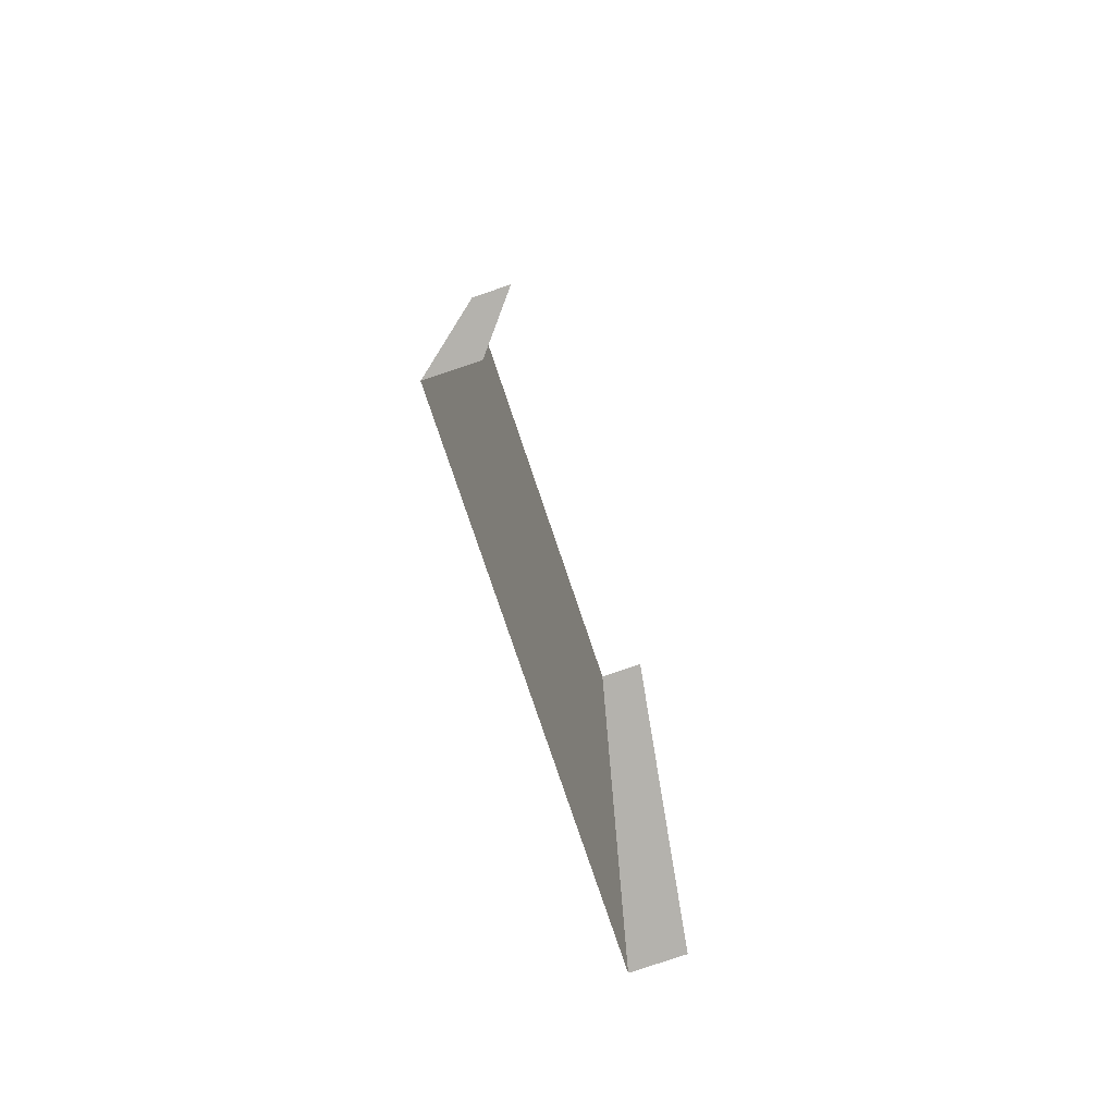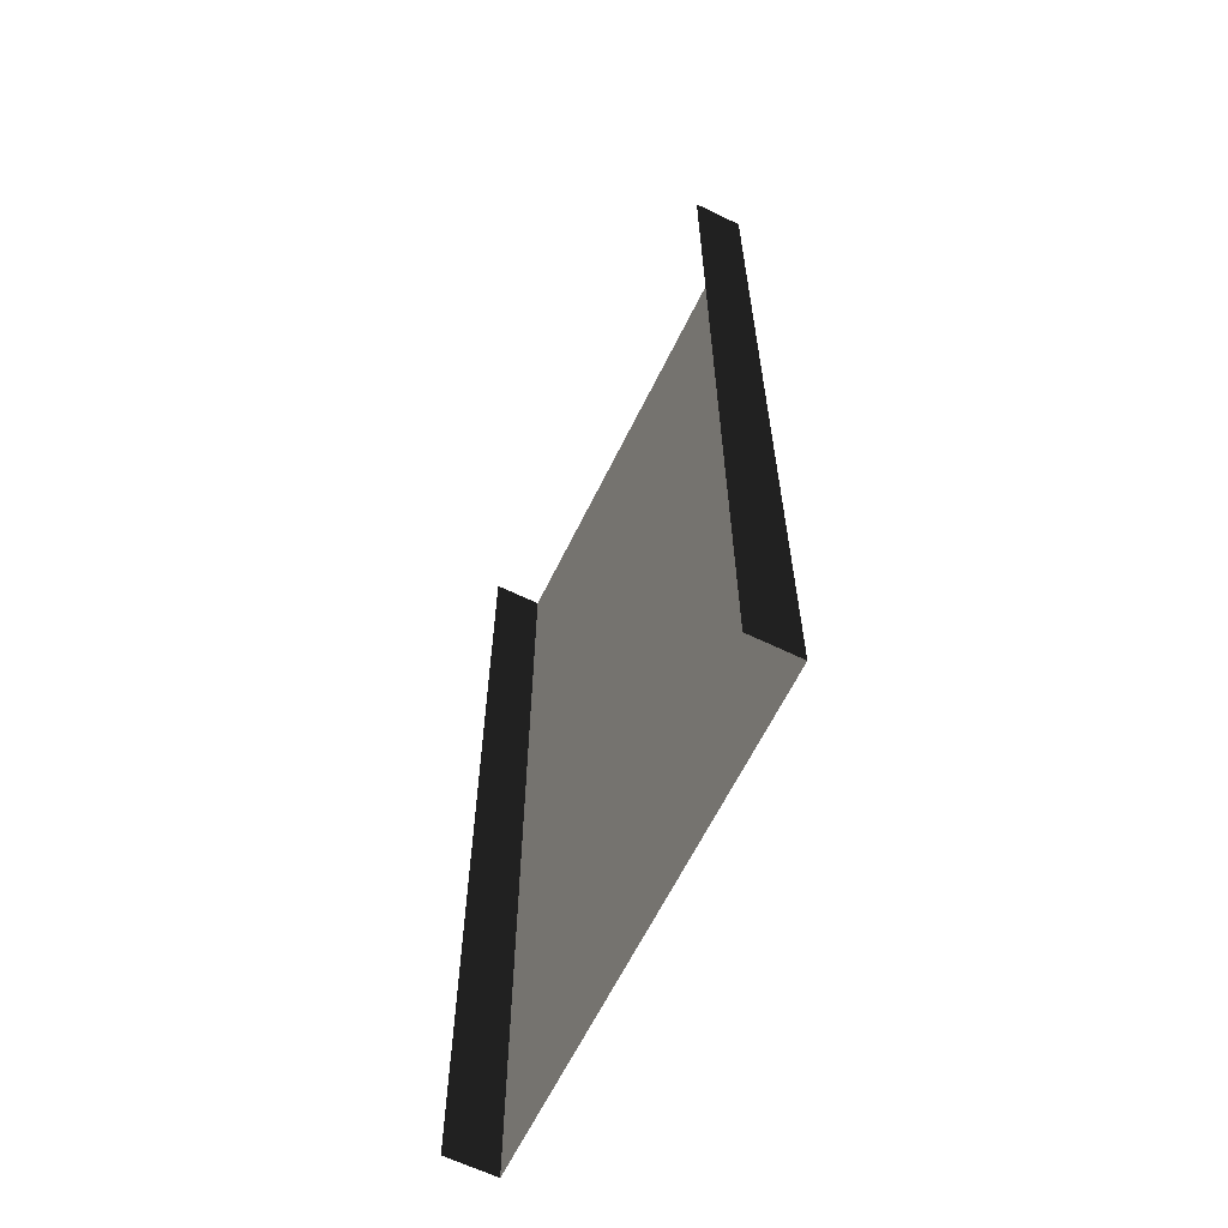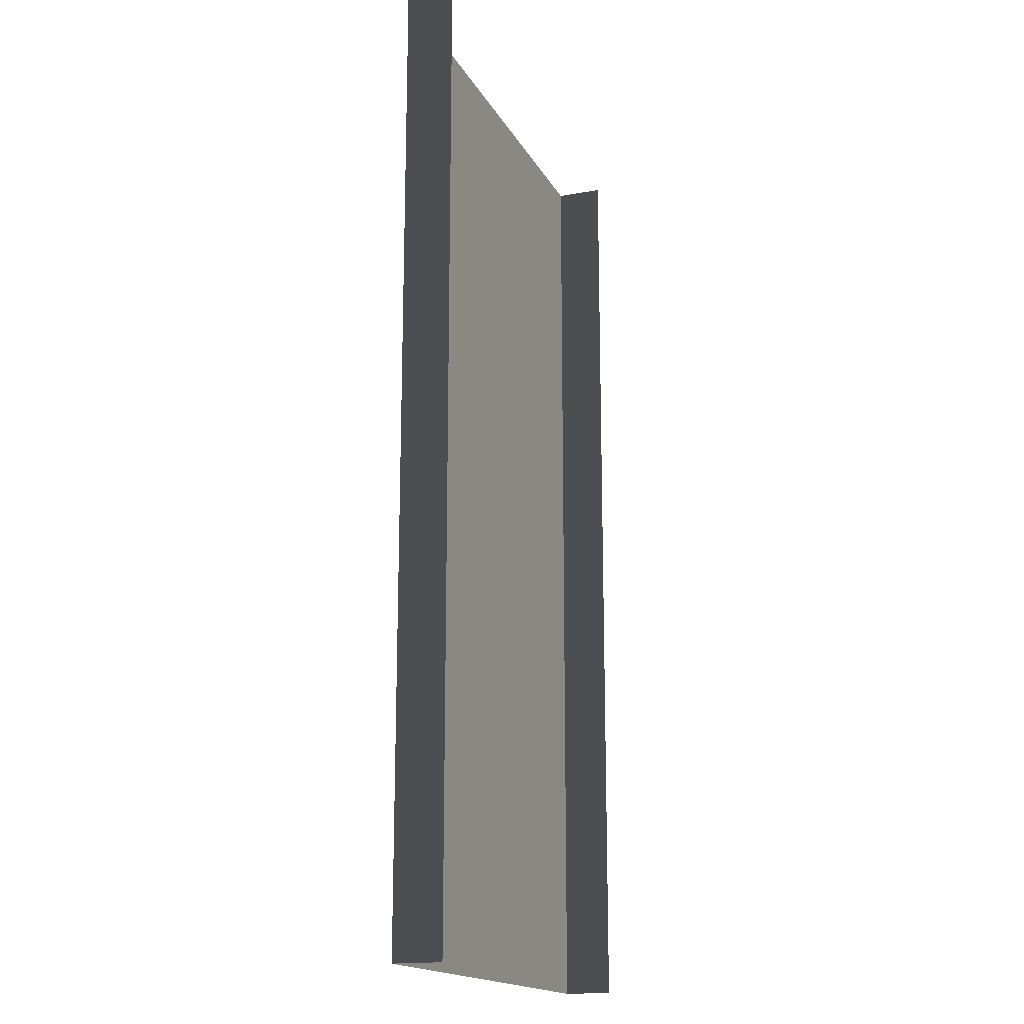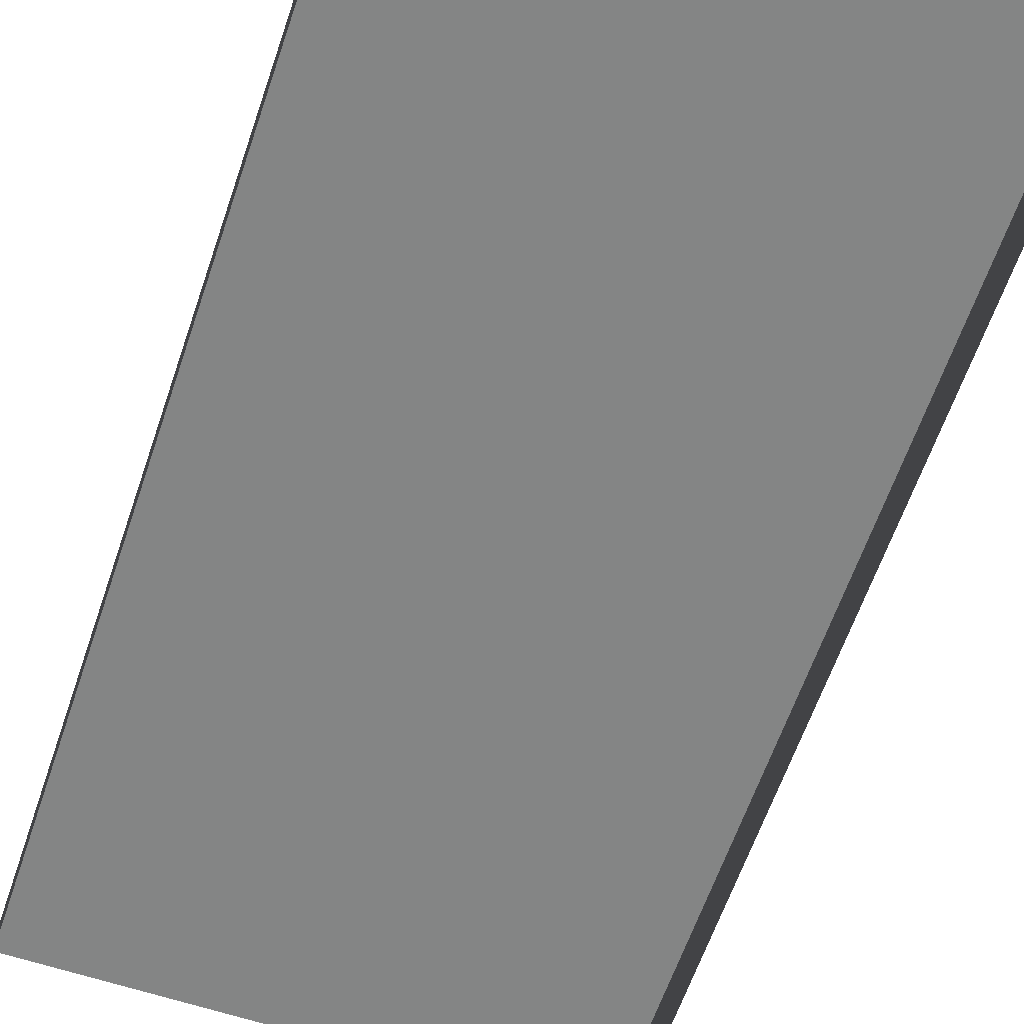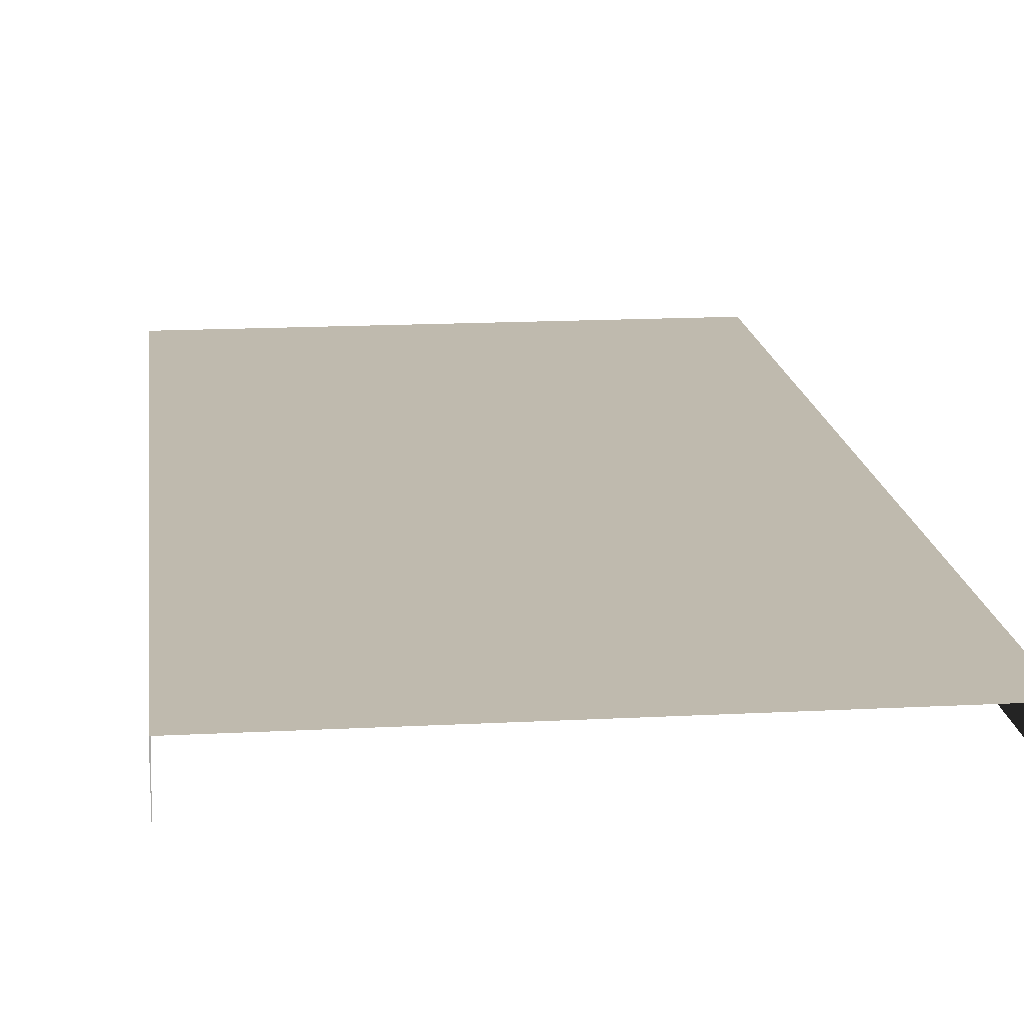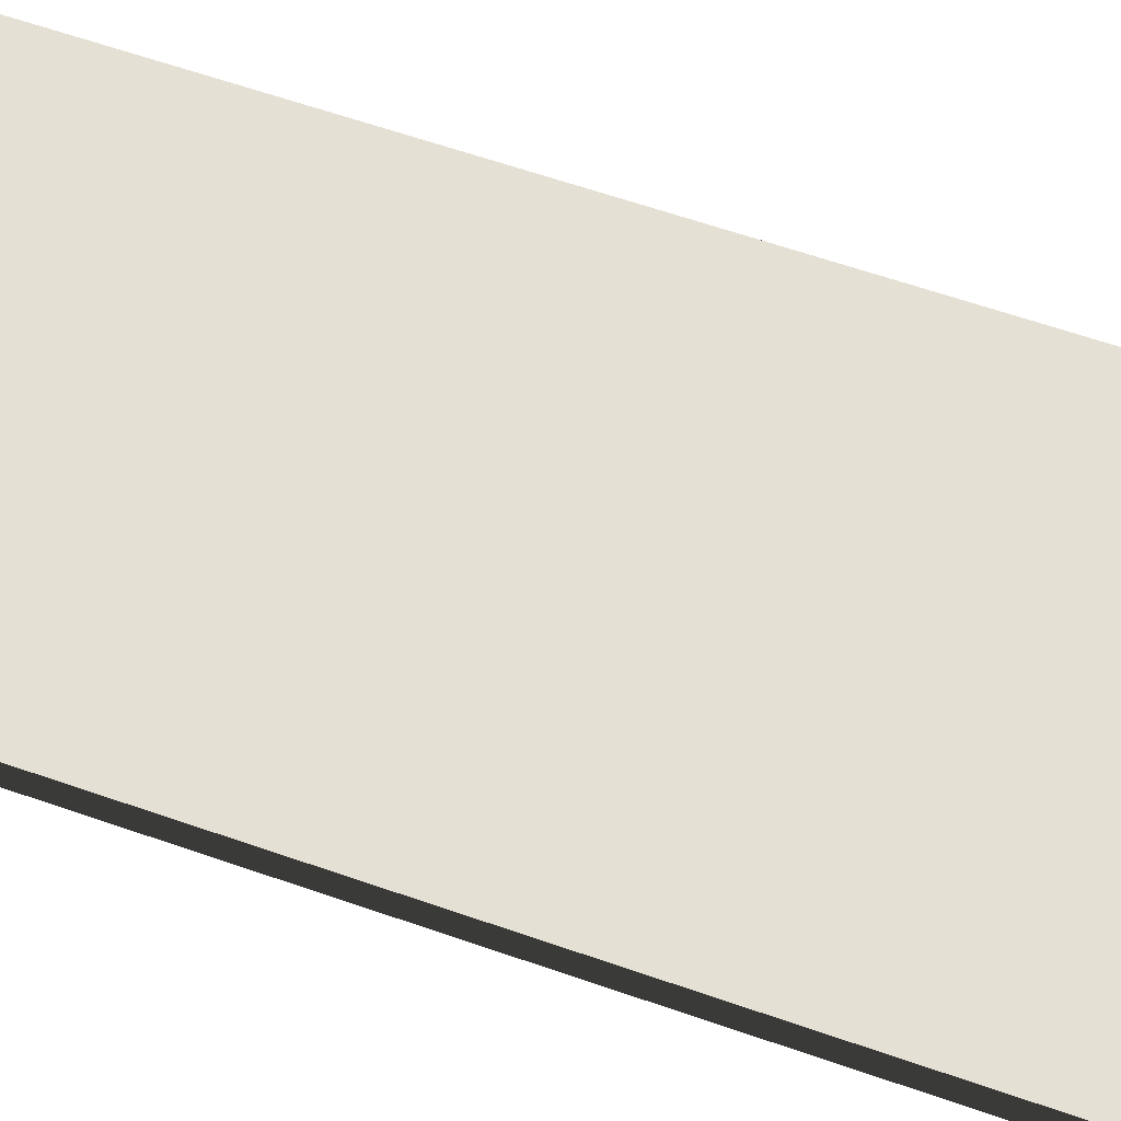
<metadata>
{"format":"obj","ext":"obj","renderer":"f3d","projection":"perspective","resolution":1024,"background":"white","views":[{"elev":-79.5,"azim":-71.3,"up":"+Z"},{"elev":-63.5,"azim":63.9,"up":"+Z"},{"elev":-17.0,"azim":-69.8,"up":"+Z"},{"elev":-61.6,"azim":161.3,"up":"+Y"},{"elev":15.8,"azim":-6.4,"up":"+Y"},{"elev":65.4,"azim":-71.0,"up":"+Y"}]}
</metadata>
<code>
v 1.5 0.15 2.738e-06
v 0.2 0.15 3
v 0.2 0.15 2.939e-06
v 1.5 0.15 3
v -6.22e-07 0.15 2.46e-06
v -1.8e-06 4.833e-07 3
v -6.22e-07 -1.474e-09 2.466e-06
v -1.8e-06 0.15 3
v 1.5 -1.474e-09 2.744e-06
v 1.5 0.15 3
v 1.5 0.15 2.738e-06
v 1.5 4.809e-07 3
v 0.2 0.15 3
v -6.22e-07 0.15 2.46e-06
v 0.2 0.15 2.939e-06
v -1.8e-06 0.15 3
g sidewalk10_19094_526
f 1 3 2
f 2 4 1
f 5 7 6
f 6 8 5
f 9 11 10
f 10 12 9
f 13 15 14
f 14 16 13

</code>
